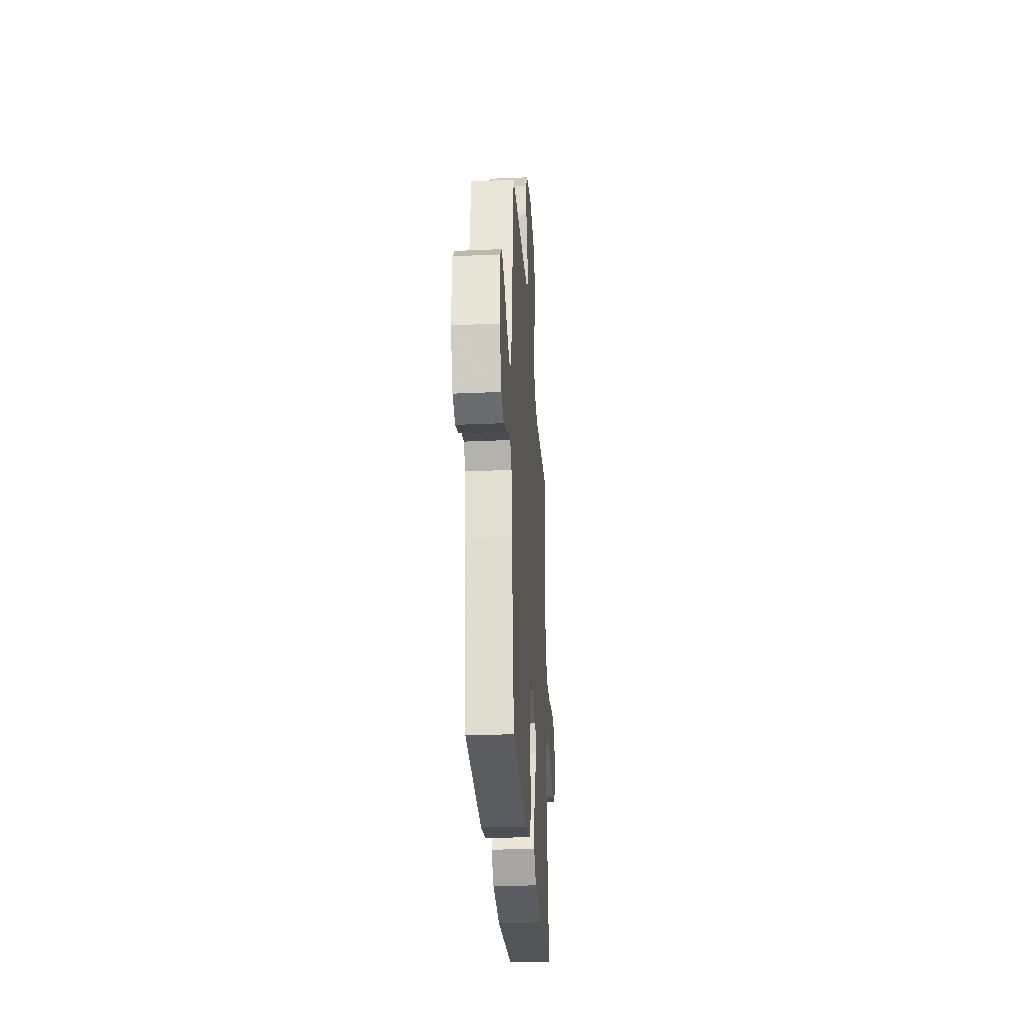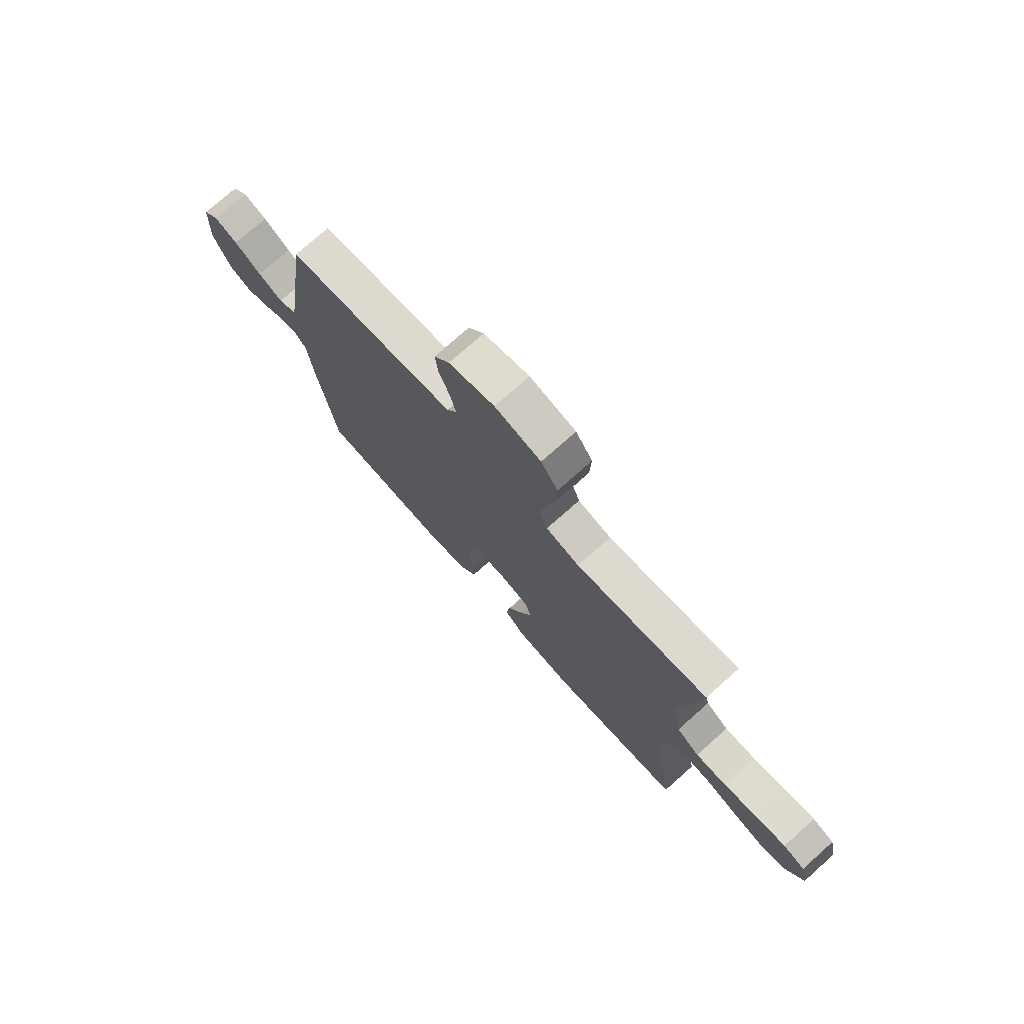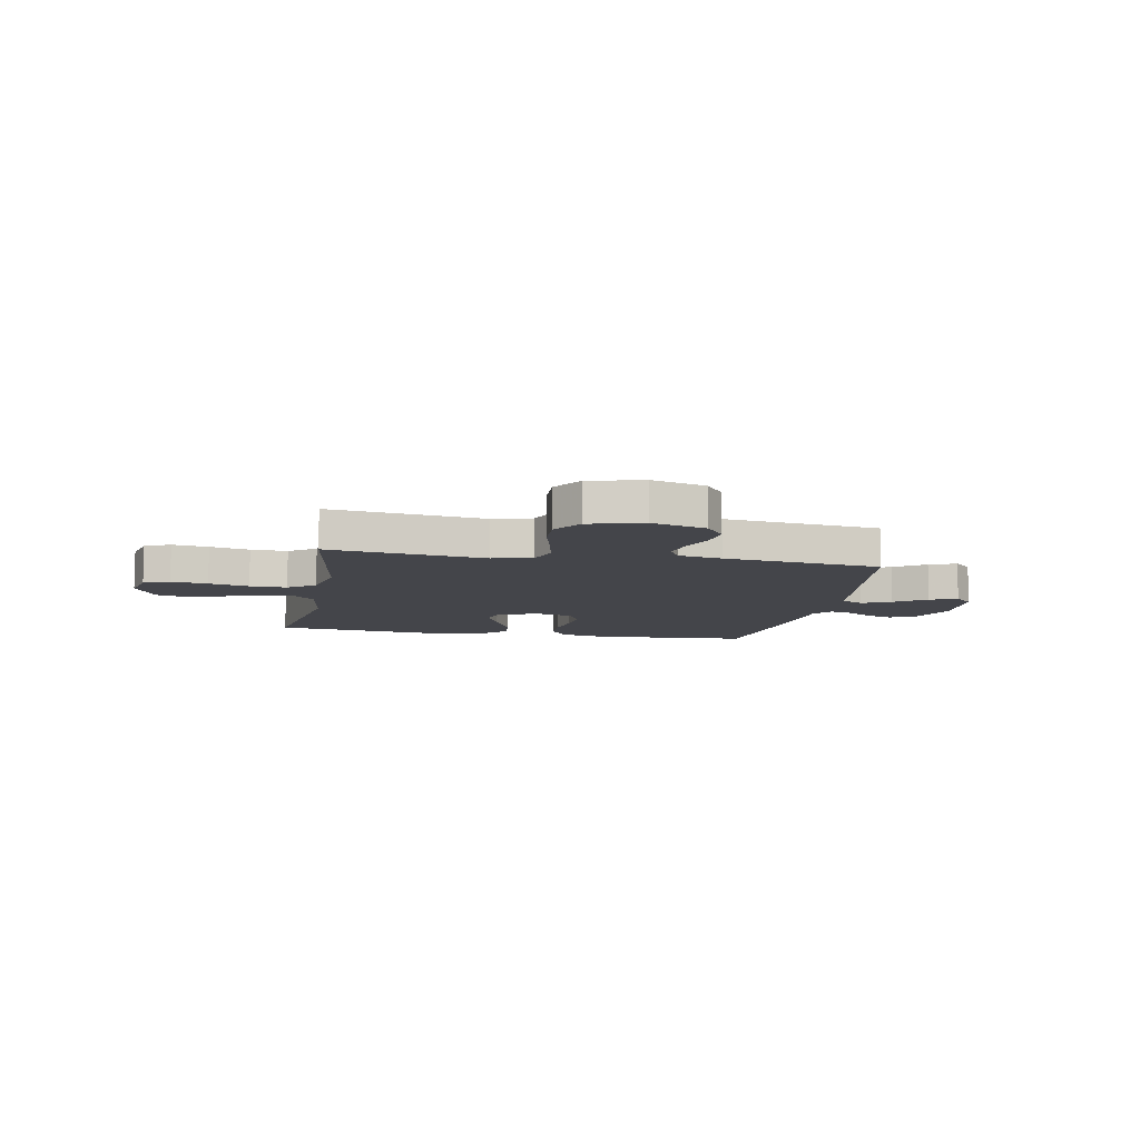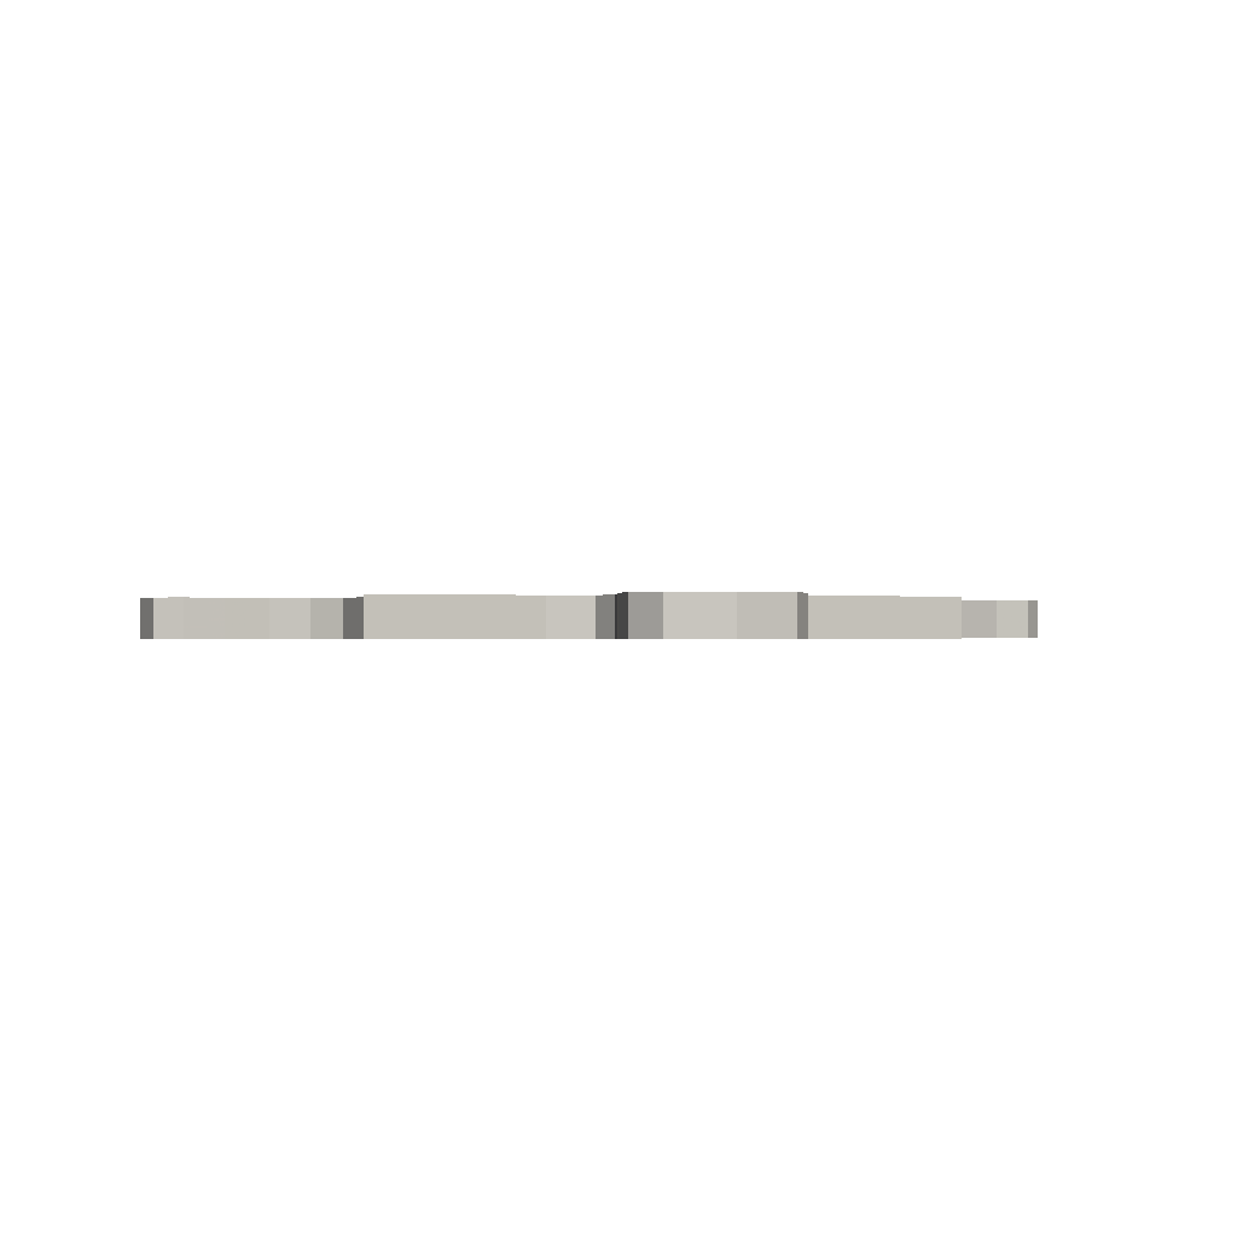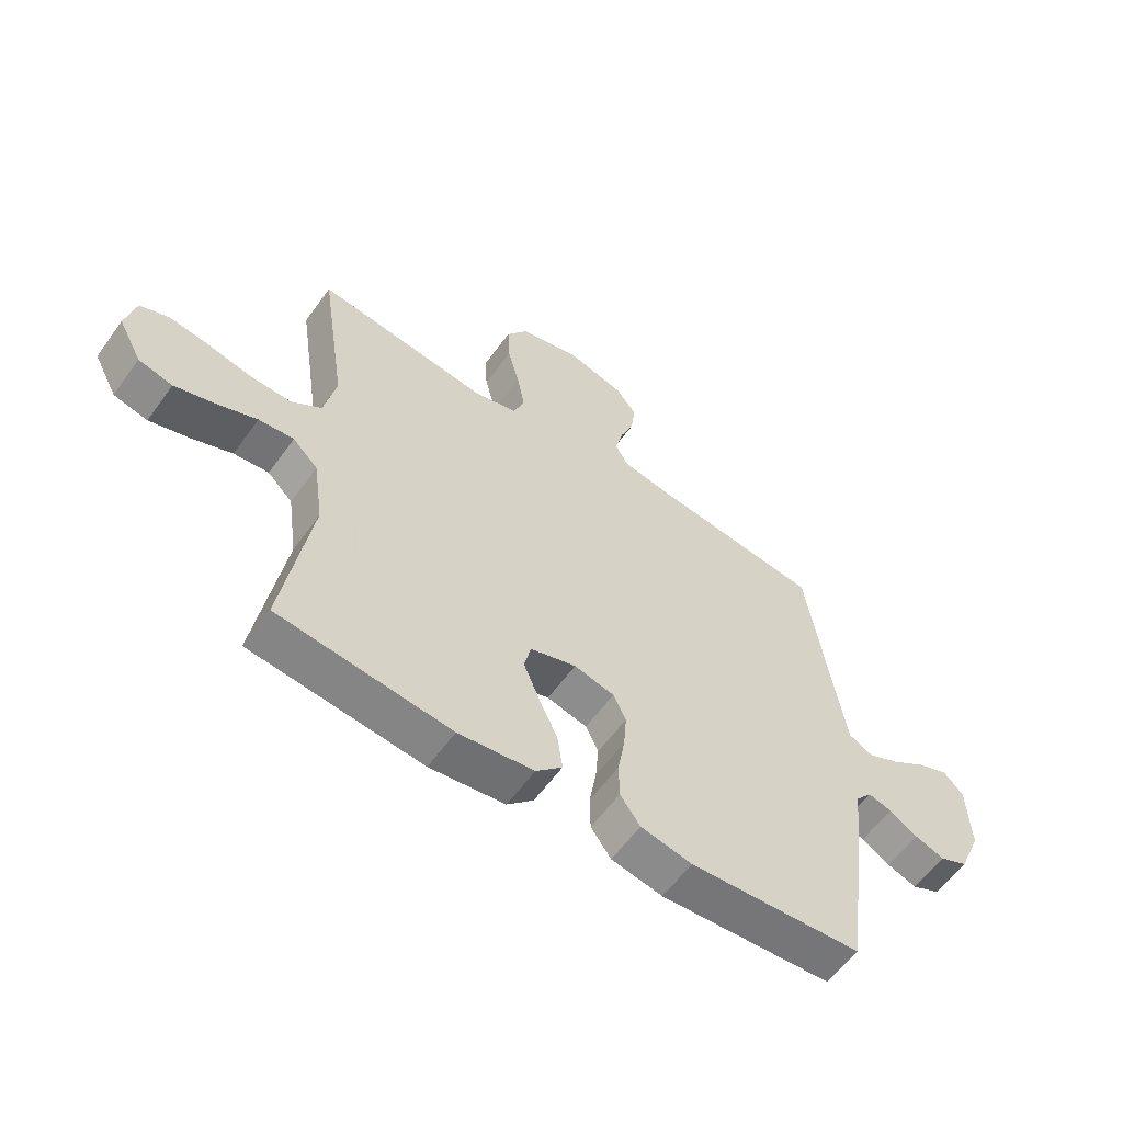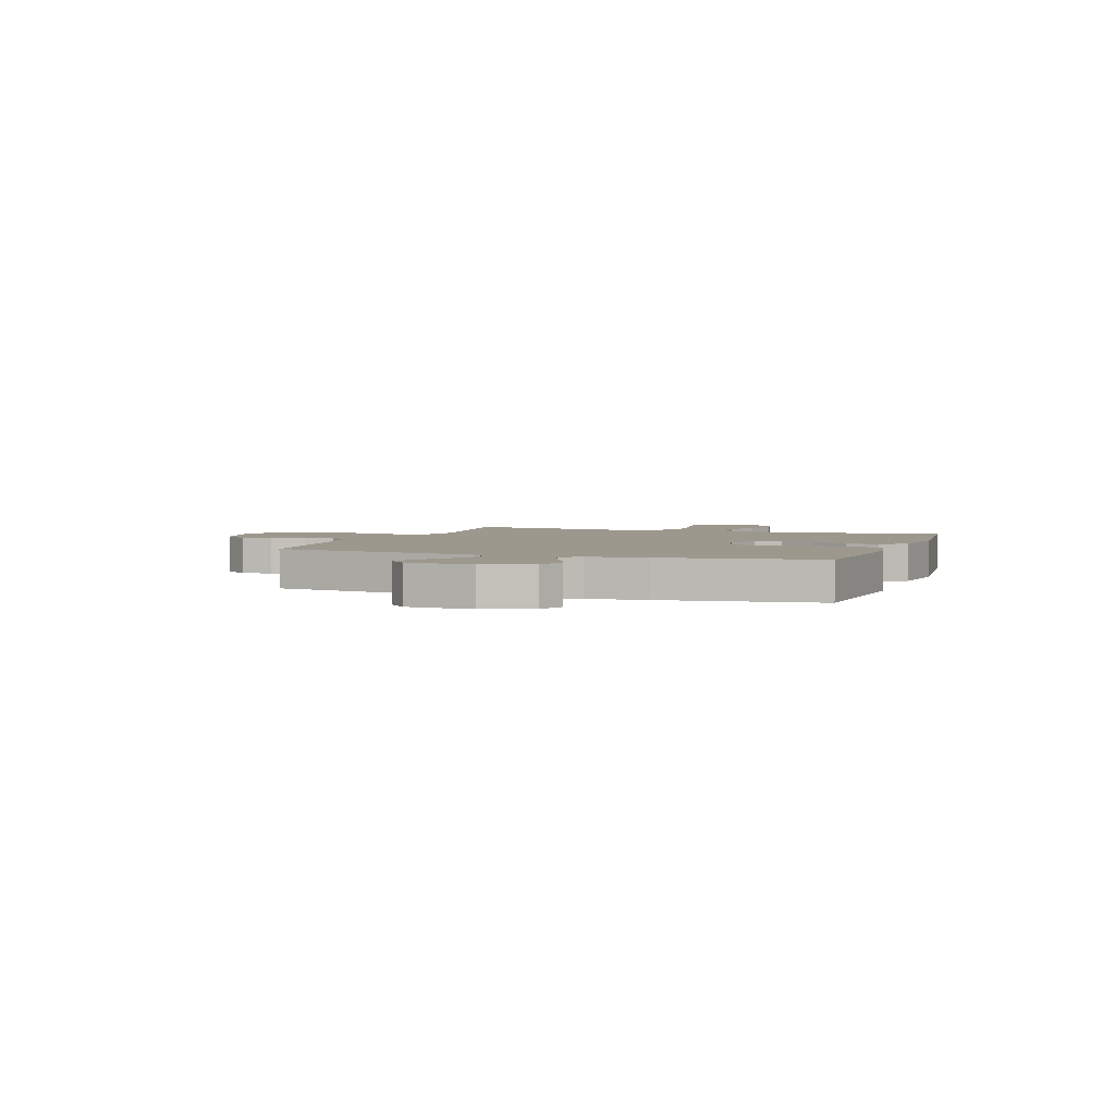
<metadata>
{"format":"obj","ext":"obj","renderer":"f3d","projection":"perspective","resolution":1024,"background":"white","views":[{"elev":-29.7,"azim":93.7,"up":"+Z"},{"elev":74.9,"azim":-131.7,"up":"+Z"},{"elev":-9.3,"azim":-10.6,"up":"+Y"},{"elev":-0.4,"azim":-14.6,"up":"+Y"},{"elev":-58.9,"azim":-35.6,"up":"+Z"},{"elev":3.2,"azim":109.6,"up":"+Y"}]}
</metadata>
<code>
v 0.5 0.07 0.5
v 0.544 0.07 0.2
v 0.561 0.07 0.093
v 0.603 0.07 0.071
v 0.659 0.07 0.098
v 0.72 0.07 0.139
v 0.773 0.07 0.16
v 0.808 0.07 0.125
v 0.813 0.07 0
v 0.774 0.07 -0.091
v 0.725 0.07 -0.113
v 0.673 0.07 -0.095
v 0.624 0.07 -0.065
v 0.582 0.07 -0.054
v 0.553 0.07 -0.089
v 0.542 0.07 -0.2
v 0.5 0.07 -0.5
v 0.2 0.07 -0.521
v 0.111 0.07 -0.503
v 0.076 0.07 -0.455
v 0.075 0.07 -0.391
v 0.087 0.07 -0.321
v 0.092 0.07 -0.257
v 0.07 0.07 -0.211
v 0 0.07 -0.194
v -0.08 0.07 -0.219
v -0.092 0.07 -0.27
v -0.065 0.07 -0.336
v -0.032 0.07 -0.406
v -0.023 0.07 -0.47
v -0.069 0.07 -0.516
v -0.2 0.07 -0.533
v -0.5 0.07 -0.5
v -0.451 0.07 -0.2
v -0.468 0.07 -0.079
v -0.512 0.07 -0.036
v -0.573 0.07 -0.042
v -0.643 0.07 -0.07
v -0.713 0.07 -0.091
v -0.772 0.07 -0.077
v -0.813 0.07 0
v -0.796 0.07 0.074
v -0.746 0.07 0.094
v -0.676 0.07 0.084
v -0.599 0.07 0.067
v -0.528 0.07 0.065
v -0.476 0.07 0.102
v -0.455 0.07 0.2
v -0.5 0.07 0.5
v -0.2 0.07 0.462
v -0.124 0.07 0.482
v -0.105 0.07 0.534
v -0.118 0.07 0.605
v -0.139 0.07 0.684
v -0.142 0.07 0.757
v -0.104 0.07 0.814
v 0 0.07 0.841
v 0.103 0.07 0.813
v 0.138 0.07 0.766
v 0.131 0.07 0.706
v 0.107 0.07 0.645
v 0.094 0.07 0.59
v 0.116 0.07 0.55
v 0.2 0.07 0.535
v 0.5 0 0.5
v 0.544 0 0.2
v 0.561 0 0.093
v 0.603 0 0.071
v 0.659 0 0.098
v 0.72 0 0.139
v 0.773 0 0.16
v 0.808 0 0.125
v 0.813 0 0
v 0.774 0 -0.091
v 0.725 0 -0.113
v 0.673 0 -0.095
v 0.624 0 -0.065
v 0.582 0 -0.054
v 0.553 0 -0.089
v 0.542 0 -0.2
v 0.5 0 -0.5
v 0.2 0 -0.521
v 0.111 0 -0.503
v 0.076 0 -0.455
v 0.075 0 -0.391
v 0.087 0 -0.321
v 0.092 0 -0.257
v 0.07 0 -0.211
v 0 0 -0.194
v -0.08 0 -0.219
v -0.092 0 -0.27
v -0.065 0 -0.336
v -0.032 0 -0.406
v -0.023 0 -0.47
v -0.069 0 -0.516
v -0.2 0 -0.533
v -0.5 0 -0.5
v -0.451 0 -0.2
v -0.468 0 -0.079
v -0.512 0 -0.036
v -0.573 0 -0.042
v -0.643 0 -0.07
v -0.713 0 -0.091
v -0.772 0 -0.077
v -0.813 0 0
v -0.796 0 0.074
v -0.746 0 0.094
v -0.676 0 0.084
v -0.599 0 0.067
v -0.528 0 0.065
v -0.476 0 0.102
v -0.455 0 0.2
v -0.5 0 0.5
v -0.2 0 0.462
v -0.124 0 0.482
v -0.105 0 0.534
v -0.118 0 0.605
v -0.139 0 0.684
v -0.142 0 0.757
v -0.104 0 0.814
v 0 0 0.841
v 0.103 0 0.813
v 0.138 0 0.766
v 0.131 0 0.706
v 0.107 0 0.645
v 0.094 0 0.59
v 0.116 0 0.55
v 0.2 0 0.535
f 58 59 60 61
f 58 61 62
f 57 58 62
f 56 57 62
f 53 54 55 56
f 52 53 56 62
f 51 52 62 63
f 48 49 50
f 47 48 50 51
f 42 43 44 45
f 40 41 42 45
f 40 45 46
f 37 38 39 40
f 37 40 46
f 36 37 46 47
f 31 32 33 34
f 31 34 35
f 28 29 30 31
f 27 28 31 35
f 26 27 35 36
f 19 20 21 22
f 19 22 23
f 18 19 23
f 15 16 17 18
f 15 18 23
f 14 15 23 24
f 10 11 12 13
f 10 13 14
f 9 10 14
f 8 9 14
f 5 6 7 8
f 4 5 8 14
f 3 4 14 24
f 64 1 2
f 25 26 36 47
f 47 51 63 64
f 24 25 47 64
f 2 3 24 64
f 125 124 123 122
f 126 125 122
f 126 122 121
f 126 121 120
f 120 119 118 117
f 126 120 117 116
f 127 126 116 115
f 114 113 112
f 115 114 112 111
f 109 108 107 106
f 109 106 105 104
f 110 109 104
f 104 103 102 101
f 110 104 101
f 111 110 101 100
f 98 97 96 95
f 99 98 95
f 95 94 93 92
f 99 95 92 91
f 100 99 91 90
f 86 85 84 83
f 87 86 83
f 87 83 82
f 82 81 80 79
f 87 82 79
f 88 87 79 78
f 77 76 75 74
f 78 77 74
f 78 74 73
f 78 73 72
f 72 71 70 69
f 78 72 69 68
f 88 78 68 67
f 66 65 128
f 111 100 90 89
f 128 127 115 111
f 128 111 89 88
f 128 88 67 66
f 1 65 66 2
f 2 66 67 3
f 3 67 68 4
f 4 68 69 5
f 5 69 70 6
f 6 70 71 7
f 7 71 72 8
f 8 72 73 9
f 9 73 74 10
f 10 74 75 11
f 11 75 76 12
f 12 76 77 13
f 13 77 78 14
f 14 78 79 15
f 15 79 80 16
f 16 80 81 17
f 17 81 82 18
f 18 82 83 19
f 19 83 84 20
f 20 84 85 21
f 21 85 86 22
f 22 86 87 23
f 23 87 88 24
f 24 88 89 25
f 25 89 90 26
f 26 90 91 27
f 27 91 92 28
f 28 92 93 29
f 29 93 94 30
f 30 94 95 31
f 31 95 96 32
f 32 96 97 33
f 33 97 98 34
f 34 98 99 35
f 35 99 100 36
f 36 100 101 37
f 37 101 102 38
f 38 102 103 39
f 39 103 104 40
f 40 104 105 41
f 41 105 106 42
f 42 106 107 43
f 43 107 108 44
f 44 108 109 45
f 45 109 110 46
f 46 110 111 47
f 47 111 112 48
f 48 112 113 49
f 49 113 114 50
f 50 114 115 51
f 51 115 116 52
f 52 116 117 53
f 53 117 118 54
f 54 118 119 55
f 55 119 120 56
f 56 120 121 57
f 57 121 122 58
f 58 122 123 59
f 59 123 124 60
f 60 124 125 61
f 61 125 126 62
f 62 126 127 63
f 63 127 128 64
f 64 128 65 1

</code>
